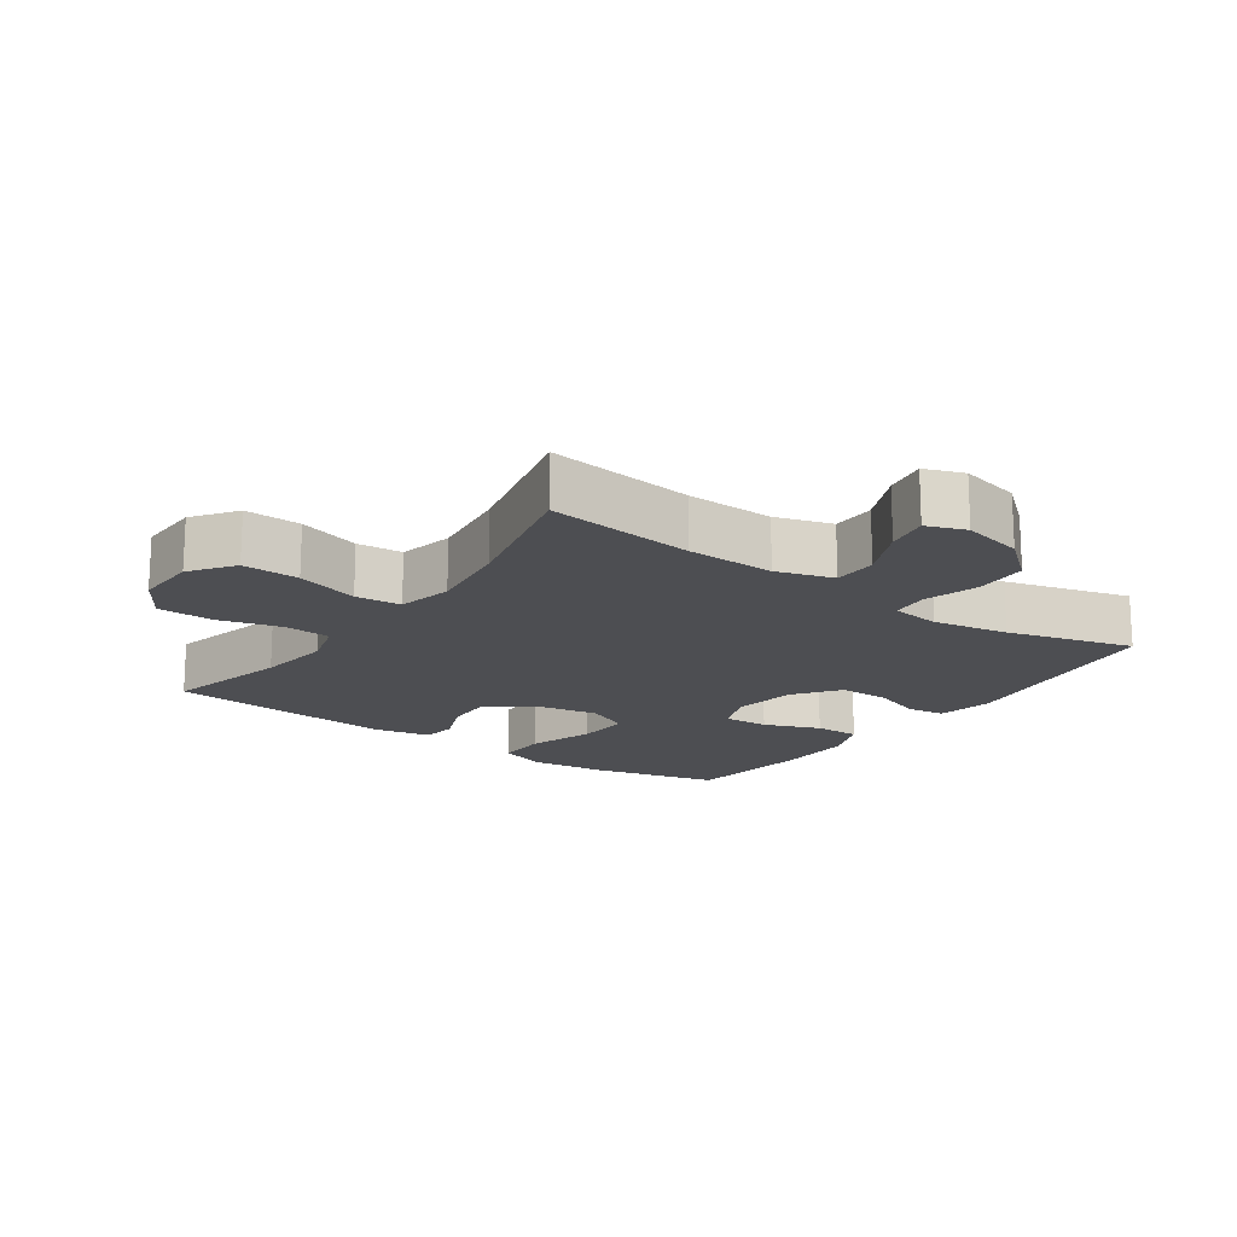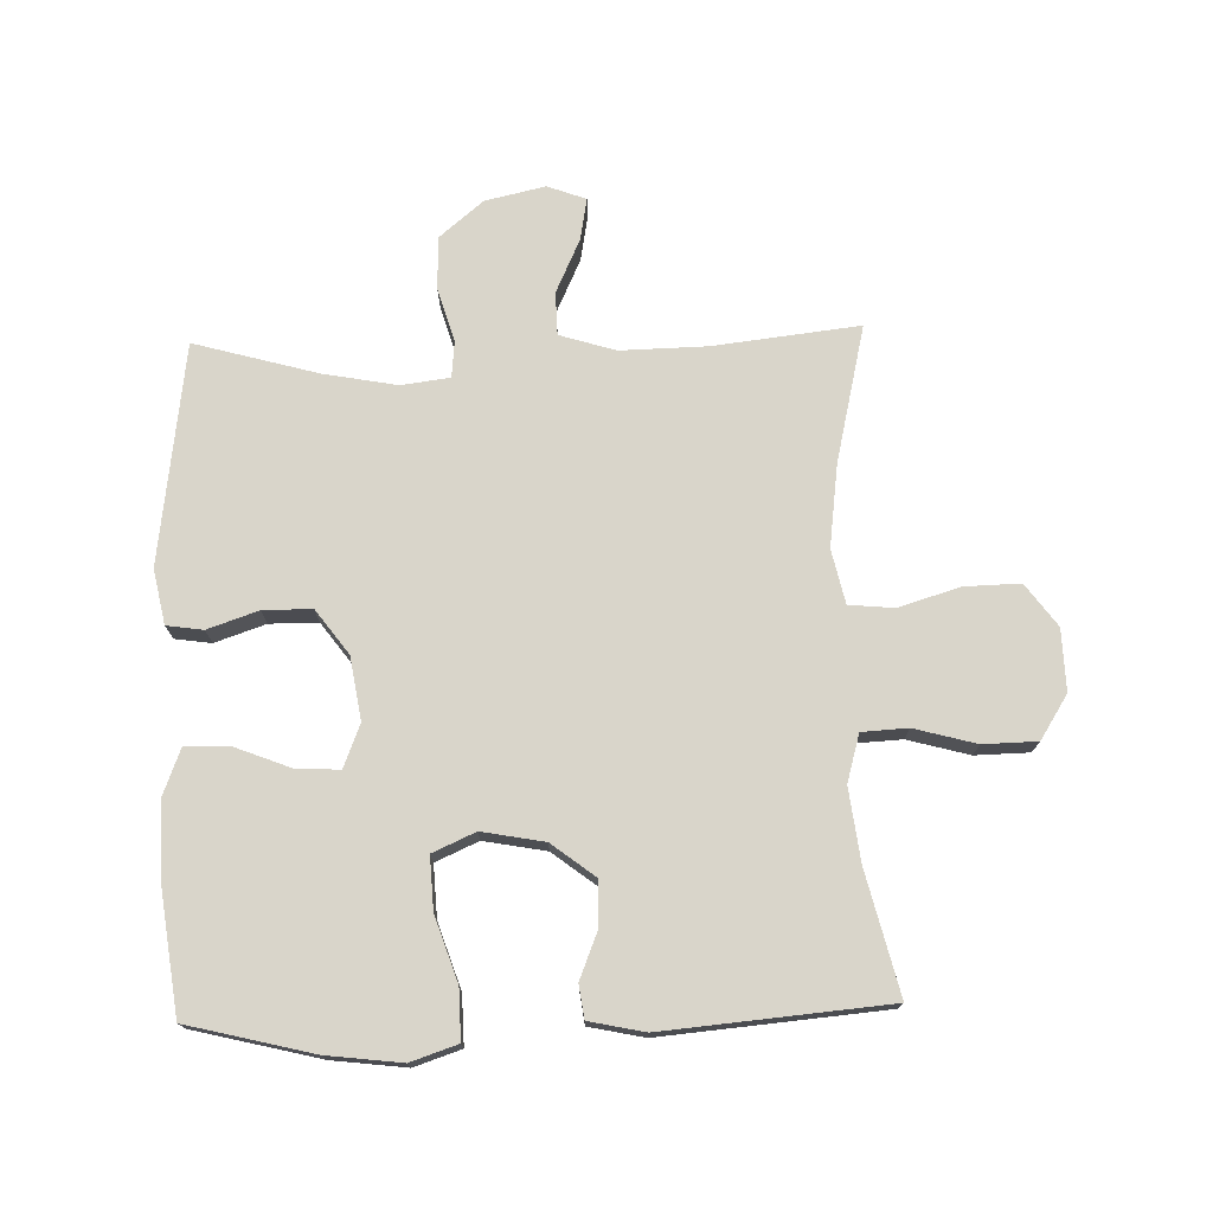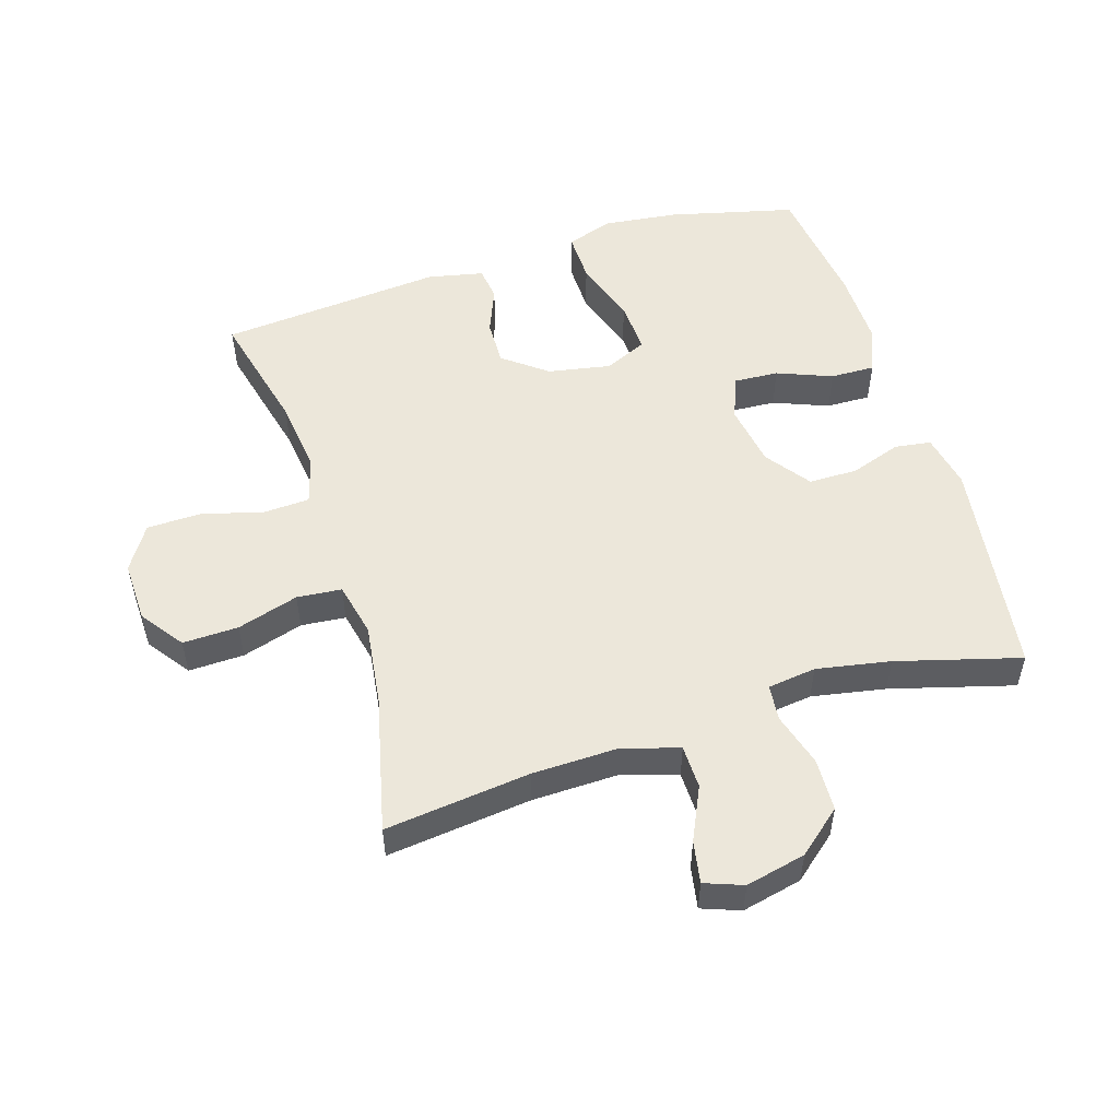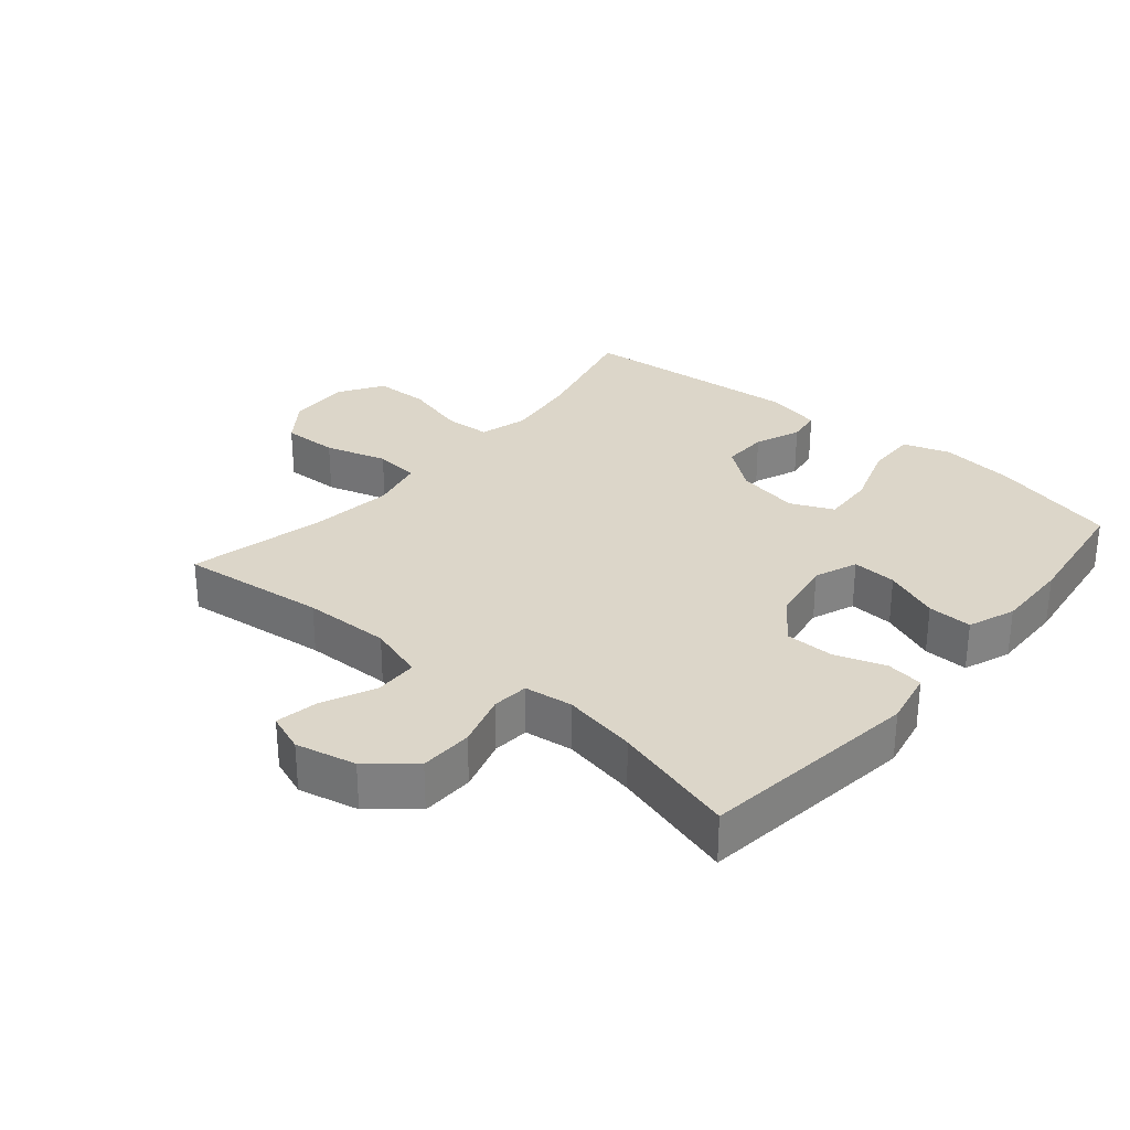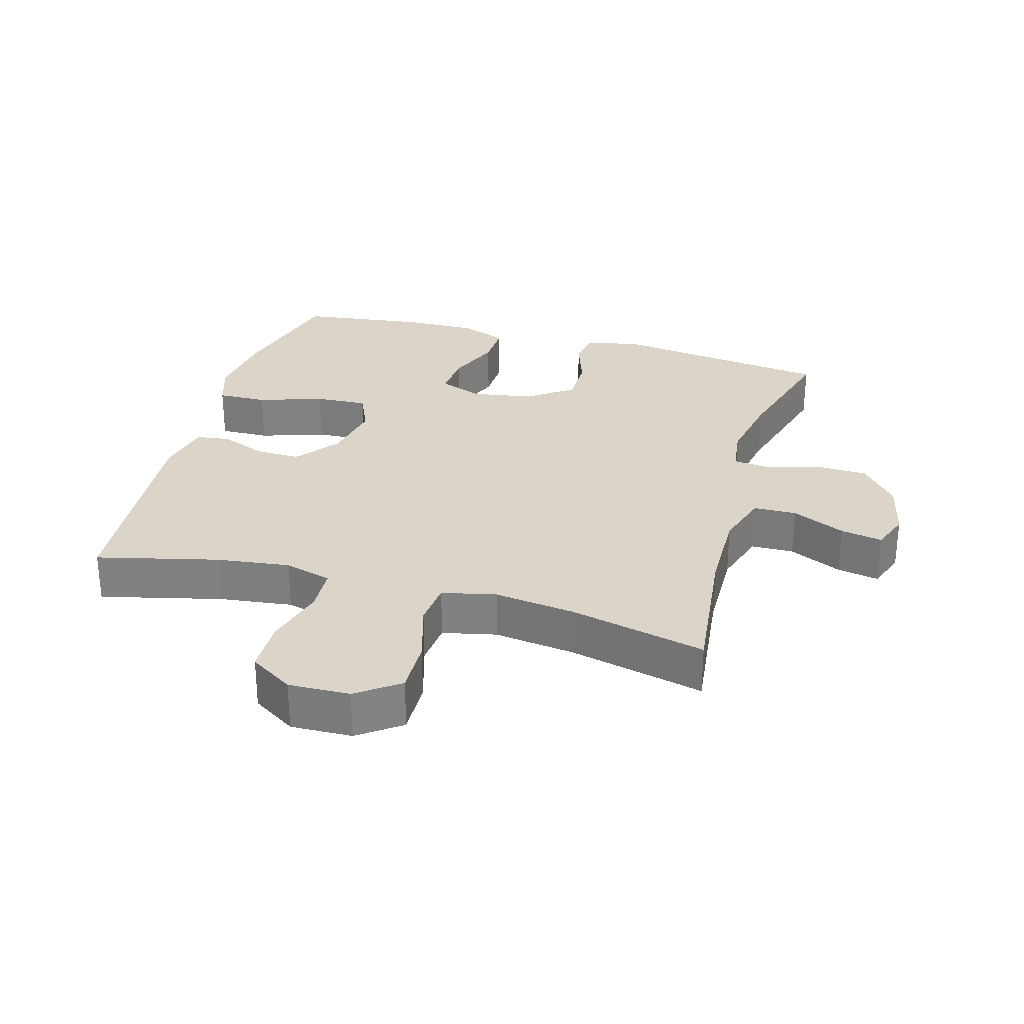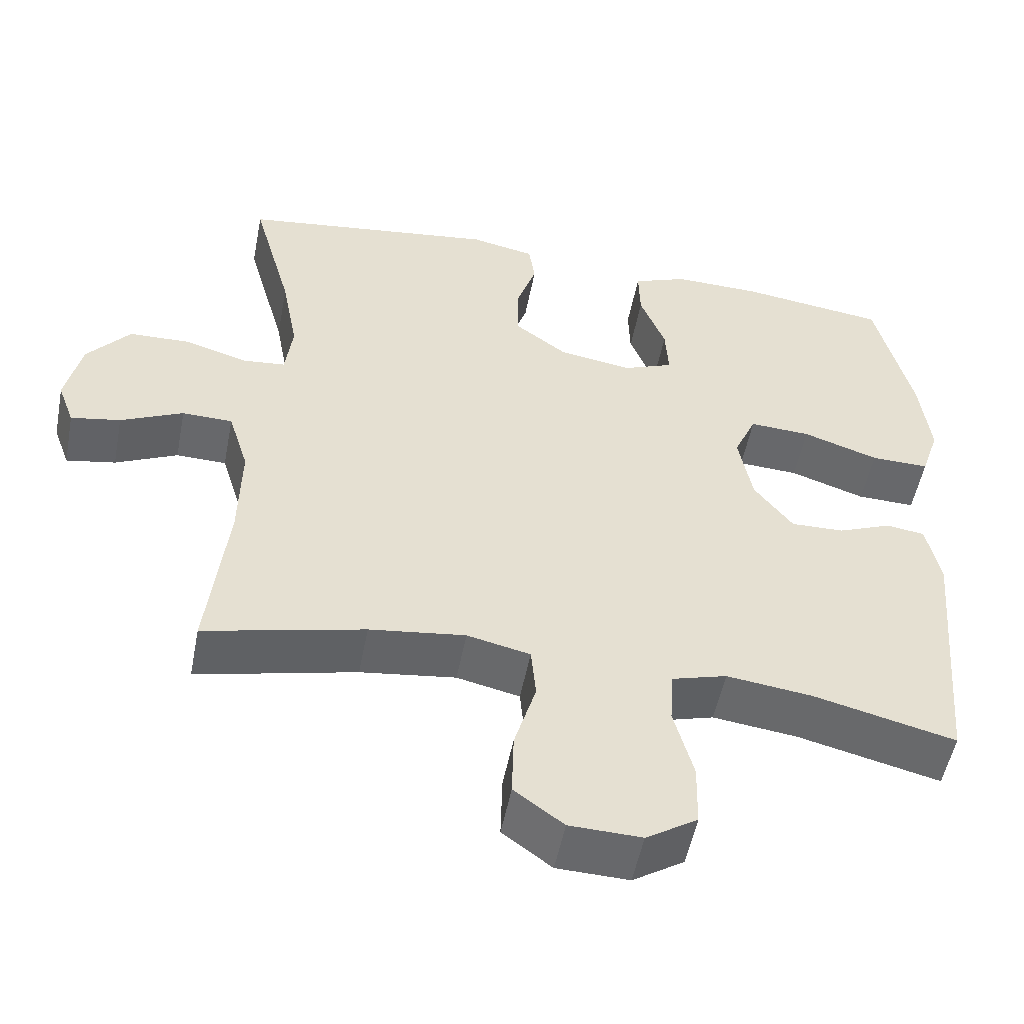
<metadata>
{"format":"obj","ext":"obj","renderer":"f3d","projection":"perspective","resolution":1024,"background":"white","views":[{"elev":-17.2,"azim":-125.2,"up":"+Y"},{"elev":74.4,"azim":88.4,"up":"+Y"},{"elev":53.1,"azim":-107.3,"up":"+Y"},{"elev":30.2,"azim":-49.9,"up":"+Y"},{"elev":29.3,"azim":-164.1,"up":"+Y"},{"elev":-52.2,"azim":-10.9,"up":"+Z"}]}
</metadata>
<code>
o path1048
v 0.5515 0.0375 -0.1202
v 0.533 0.0375 -0.03255
v 0.4804 0.0375 -0.02532
v 0.4079 0.0375 -0.05451
v 0.3358 0.0375 -0.05632
v 0.2832 0.0375 0.01224
v 0.265 0.0375 0.1108
v 0.295 0.0375 0.1783
v 0.3778 0.0375 0.174
v 0.4801 0.0375 0.1398
v 0.5591 0.0375 0.138
v 0.5838 0.0375 0.2122
v 0.5696 0.0375 0.3298
v 0.5206 0.0375 0.5283
v 0.3225 0.0375 0.5544
v 0.2052 0.0375 0.5567
v 0.1313 0.0375 0.5282
v 0.1331 0.0375 0.4582
v 0.1673 0.0375 0.3713
v 0.1714 0.0375 0.3011
v 0.1035 0.0375 0.2743
v 0.004158 0.0375 0.2904
v -0.06584 0.0375 0.342
v -0.06615 0.0375 0.419
v -0.03893 0.0375 0.499
v -0.047 0.0375 0.5567
v -0.1337 0.0375 0.5743
v -0.4813 0.0375 0.5283
v -0.4273 0.0375 0.3337
v -0.4057 0.0375 0.2171
v -0.4157 0.0375 0.1404
v -0.4728 0.0375 0.1349
v -0.5573 0.0375 0.16
v -0.6409 0.0375 0.1574
v -0.6988 0.0375 0.08845
v -0.7201 0.0375 -0.006537
v -0.6977 0.0375 -0.06745
v -0.631 0.0375 -0.05543
v -0.5468 0.0375 -0.01653
v -0.4788 0.0375 -0.01802
v -0.4515 0.0375 -0.1062
v -0.4546 0.0375 -0.2433
v -0.4813 0.0375 -0.4734
v -0.2654 0.0375 -0.4228
v -0.1358 0.0375 -0.4059
v -0.05045 0.0375 -0.4251
v -0.04397 0.0375 -0.496
v -0.07324 0.0375 -0.5932
v -0.07564 0.0375 -0.6812
v -0.008804 0.0375 -0.7301
v 0.08869 0.0375 -0.7331
v 0.158 0.0375 -0.6891
v 0.1599 0.0375 -0.6032
v 0.1334 0.0375 -0.5057
v 0.1374 0.0375 -0.4331
v 0.2125 0.0375 -0.4116
v 0.3278 0.0375 -0.4261
v 0.5206 0.0375 -0.4734
v 0.5515 -0.0375 -0.1202
v 0.533 -0.0375 -0.03255
v 0.4804 -0.0375 -0.02532
v 0.4079 -0.0375 -0.05451
v 0.3358 -0.0375 -0.05632
v 0.2832 -0.0375 0.01224
v 0.265 -0.0375 0.1108
v 0.295 -0.0375 0.1783
v 0.3778 -0.0375 0.174
v 0.4801 -0.0375 0.1398
v 0.5591 -0.0375 0.138
v 0.5838 -0.0375 0.2122
v 0.5696 -0.0375 0.3298
v 0.5206 -0.0375 0.5283
v 0.3225 -0.0375 0.5544
v 0.2052 -0.0375 0.5567
v 0.1313 -0.0375 0.5282
v 0.1331 -0.0375 0.4582
v 0.1673 -0.0375 0.3713
v 0.1714 -0.0375 0.3011
v 0.1035 -0.0375 0.2743
v 0.004158 -0.0375 0.2904
v -0.06584 -0.0375 0.342
v -0.06615 -0.0375 0.419
v -0.03893 -0.0375 0.499
v -0.047 -0.0375 0.5567
v -0.1337 -0.0375 0.5743
v -0.4813 -0.0375 0.5283
v -0.4273 -0.0375 0.3337
v -0.4057 -0.0375 0.2171
v -0.4157 -0.0375 0.1404
v -0.4728 -0.0375 0.1349
v -0.5573 -0.0375 0.16
v -0.6409 -0.0375 0.1574
v -0.6988 -0.0375 0.08845
v -0.7201 -0.0375 -0.006537
v -0.6977 -0.0375 -0.06745
v -0.631 -0.0375 -0.05543
v -0.5468 -0.0375 -0.01653
v -0.4788 -0.0375 -0.01802
v -0.4515 -0.0375 -0.1062
v -0.4546 -0.0375 -0.2433
v -0.4813 -0.0375 -0.4734
v -0.2654 -0.0375 -0.4228
v -0.1358 -0.0375 -0.4059
v -0.05045 -0.0375 -0.4251
v -0.04397 -0.0375 -0.496
v -0.07324 -0.0375 -0.5932
v -0.07564 -0.0375 -0.6812
v -0.008804 -0.0375 -0.7301
v 0.08869 -0.0375 -0.7331
v 0.158 -0.0375 -0.6891
v 0.1599 -0.0375 -0.6032
v 0.1334 -0.0375 -0.5057
v 0.1374 -0.0375 -0.4331
v 0.2125 -0.0375 -0.4116
v 0.3278 -0.0375 -0.4261
v 0.5206 -0.0375 -0.4734
v -0.047 0.0375 0.5567
v -0.047 0.0375 0.5567
v -0.1337 0.0375 0.5743
v 0.3225 0.0375 0.5544
v 0.2052 0.0375 0.5567
v 0.1313 0.0375 0.5282
v 0.1313 0.0375 0.5282
v -0.03893 0.0375 0.499
v 0.5206 0.0375 0.5283
v 0.5206 0.0375 0.5283
v -0.4813 0.0375 0.5283
v -0.4813 0.0375 0.5283
v 0.1331 0.0375 0.4582
v -0.06615 0.0375 0.419
v 0.1673 0.0375 0.3713
v -0.4273 0.0375 0.3337
v 0.5696 0.0375 0.3298
v -0.06584 0.0375 0.342
v 0.1714 0.0375 0.3011
v 0.1714 0.0375 0.3011
v 0.004158 0.0375 0.2904
v -0.4057 0.0375 0.2171
v 0.5838 0.0375 0.2122
v 0.1035 0.0375 0.2743
v -0.4157 0.0375 0.1404
v -0.4157 0.0375 0.1404
v 0.5591 0.0375 0.138
v 0.5591 0.0375 0.138
v 0.295 0.0375 0.1783
v 0.295 0.0375 0.1783
v 0.3778 0.0375 0.174
v 0.265 0.0375 0.1108
v 0.4801 0.0375 0.1398
v -0.4728 0.0375 0.1349
v -0.5573 0.0375 0.16
v -0.6409 0.0375 0.1574
v -0.6988 0.0375 0.08845
v 0.2832 0.0375 0.01224
v -0.7201 0.0375 -0.006537
v 0.3358 0.0375 -0.05632
v -0.5468 0.0375 -0.01653
v -0.4788 0.0375 -0.01802
v -0.4788 0.0375 -0.01802
v -0.6977 0.0375 -0.06745
v -0.6977 0.0375 -0.06745
v -0.631 0.0375 -0.05543
v -0.4515 0.0375 -0.1062
v 0.533 0.0375 -0.03255
v 0.533 0.0375 -0.03255
v 0.4804 0.0375 -0.02532
v 0.4079 0.0375 -0.05451
v 0.5515 0.0375 -0.1202
v -0.4546 0.0375 -0.2433
v -0.1358 0.0375 -0.4059
v -0.05045 0.0375 -0.4251
v -0.05045 0.0375 -0.4251
v -0.2654 0.0375 -0.4228
v 0.2125 0.0375 -0.4116
v 0.3278 0.0375 -0.4261
v 0.1374 0.0375 -0.4331
v 0.1374 0.0375 -0.4331
v -0.04397 0.0375 -0.496
v 0.1334 0.0375 -0.5057
v -0.4813 0.0375 -0.4734
v -0.4813 0.0375 -0.4734
v 0.5206 0.0375 -0.4734
v 0.5206 0.0375 -0.4734
v -0.07324 0.0375 -0.5932
v 0.1599 0.0375 -0.6032
v -0.07564 0.0375 -0.6812
v 0.158 0.0375 -0.6891
v -0.008804 0.0375 -0.7301
v 0.08869 0.0375 -0.7331
v -0.047 -0.0375 0.5567
v -0.047 -0.0375 0.5567
v -0.1337 -0.0375 0.5743
v 0.3225 -0.0375 0.5544
v 0.2052 -0.0375 0.5567
v 0.1313 -0.0375 0.5282
v 0.1313 -0.0375 0.5282
v -0.03893 -0.0375 0.499
v 0.5206 -0.0375 0.5283
v 0.5206 -0.0375 0.5283
v -0.4813 -0.0375 0.5283
v -0.4813 -0.0375 0.5283
v 0.1331 -0.0375 0.4582
v -0.06615 -0.0375 0.419
v 0.1673 -0.0375 0.3713
v -0.4273 -0.0375 0.3337
v 0.5696 -0.0375 0.3298
v -0.06584 -0.0375 0.342
v 0.1714 -0.0375 0.3011
v 0.1714 -0.0375 0.3011
v 0.004158 -0.0375 0.2904
v -0.4057 -0.0375 0.2171
v 0.5838 -0.0375 0.2122
v 0.1035 -0.0375 0.2743
v -0.4157 -0.0375 0.1404
v -0.4157 -0.0375 0.1404
v 0.5591 -0.0375 0.138
v 0.5591 -0.0375 0.138
v 0.295 -0.0375 0.1783
v 0.295 -0.0375 0.1783
v 0.3778 -0.0375 0.174
v 0.265 -0.0375 0.1108
v 0.4801 -0.0375 0.1398
v -0.4728 -0.0375 0.1349
v -0.5573 -0.0375 0.16
v -0.6409 -0.0375 0.1574
v -0.6988 -0.0375 0.08845
v 0.2832 -0.0375 0.01224
v -0.7201 -0.0375 -0.006537
v 0.3358 -0.0375 -0.05632
v -0.5468 -0.0375 -0.01653
v -0.4788 -0.0375 -0.01802
v -0.4788 -0.0375 -0.01802
v -0.6977 -0.0375 -0.06745
v -0.6977 -0.0375 -0.06745
v -0.631 -0.0375 -0.05543
v -0.4515 -0.0375 -0.1062
v 0.533 -0.0375 -0.03255
v 0.533 -0.0375 -0.03255
v 0.4804 -0.0375 -0.02532
v 0.4079 -0.0375 -0.05451
v 0.5515 -0.0375 -0.1202
v -0.4546 -0.0375 -0.2433
v -0.1358 -0.0375 -0.4059
v -0.05045 -0.0375 -0.4251
v -0.05045 -0.0375 -0.4251
v -0.2654 -0.0375 -0.4228
v 0.2125 -0.0375 -0.4116
v 0.3278 -0.0375 -0.4261
v 0.1374 -0.0375 -0.4331
v 0.1374 -0.0375 -0.4331
v -0.04397 -0.0375 -0.496
v 0.1334 -0.0375 -0.5057
v -0.4813 -0.0375 -0.4734
v -0.4813 -0.0375 -0.4734
v 0.5206 -0.0375 -0.4734
v 0.5206 -0.0375 -0.4734
v -0.07324 -0.0375 -0.5932
v 0.1599 -0.0375 -0.6032
v -0.07564 -0.0375 -0.6812
v 0.158 -0.0375 -0.6891
v -0.008804 -0.0375 -0.7301
v 0.08869 -0.0375 -0.7331
f 204 194 202
f 233 235 228
f 208 218 204
f 204 220 193
f 197 192 203
f 227 244 249
f 230 231 223
f 243 242 246
f 258 261 262
f 192 205 203
f 206 222 212
f 213 210 221
f 225 230 224
f 202 194 195
f 236 214 231
f 227 247 229
f 205 192 200
f 214 207 211
f 240 241 239
f 248 229 247
f 252 257 258
f 227 243 244
f 193 206 198
f 241 248 255
f 236 242 243
f 207 214 210
f 223 231 214
f 261 257 259
f 221 210 227
f 257 261 258
f 213 221 208
f 230 226 235
f 244 251 249
f 210 236 243
f 226 230 225
f 214 236 210
f 251 257 252
f 194 204 193
f 222 206 220
f 239 241 237
f 190 192 197
f 211 207 205
f 224 230 223
f 193 220 206
f 210 243 227
f 258 262 260
f 249 251 252
f 203 205 207
f 229 248 240
f 246 242 253
f 212 222 216
f 249 247 227
f 228 235 226
f 241 240 248
f 208 221 218
f 220 204 218
f 118 27 85 191
f 15 16 74 73
f 16 123 196 74
f 25 26 84 83
f 126 15 73 199
f 27 128 201 85
f 17 18 76 75
f 24 25 83 82
f 18 19 77 76
f 28 29 87 86
f 13 14 72 71
f 23 24 82 81
f 19 136 209 77
f 22 23 81 80
f 29 30 88 87
f 12 13 71 70
f 20 21 79 78
f 21 22 80 79
f 30 142 215 88
f 144 12 70 217
f 146 9 67 219
f 7 8 66 65
f 10 11 69 68
f 9 10 68 67
f 32 33 91 90
f 33 34 92 91
f 34 35 93 92
f 31 32 90 89
f 6 7 65 64
f 35 36 94 93
f 5 6 64 63
f 39 159 232 97
f 36 161 234 94
f 38 39 97 96
f 37 38 96 95
f 40 41 99 98
f 165 3 61 238
f 3 4 62 61
f 1 2 60 59
f 4 5 63 62
f 41 42 100 99
f 45 172 245 103
f 44 45 103 102
f 56 57 115 114
f 177 56 114 250
f 46 47 105 104
f 54 55 113 112
f 181 44 102 254
f 42 43 101 100
f 183 1 59 256
f 57 58 116 115
f 47 48 106 105
f 53 54 112 111
f 48 49 107 106
f 52 53 111 110
f 49 50 108 107
f 51 52 110 109
f 50 51 109 108
f 131 129 121
f 160 155 162
f 135 131 145
f 131 120 147
f 124 130 119
f 154 176 171
f 157 150 158
f 170 173 169
f 185 189 188
f 119 130 132
f 133 139 149
f 140 148 137
f 152 151 157
f 129 122 121
f 163 158 141
f 154 156 174
f 132 127 119
f 141 138 134
f 167 166 168
f 175 174 156
f 179 185 184
f 154 171 170
f 120 125 133
f 168 182 175
f 163 170 169
f 134 137 141
f 150 141 158
f 188 186 184
f 148 154 137
f 184 185 188
f 140 135 148
f 157 162 153
f 171 176 178
f 137 170 163
f 153 152 157
f 141 137 163
f 178 179 184
f 121 120 131
f 149 147 133
f 166 164 168
f 117 124 119
f 138 132 134
f 151 150 157
f 120 133 147
f 137 154 170
f 185 187 189
f 176 179 178
f 130 134 132
f 156 167 175
f 173 180 169
f 139 143 149
f 176 154 174
f 155 153 162
f 168 175 167
f 135 145 148
f 147 145 131

</code>
